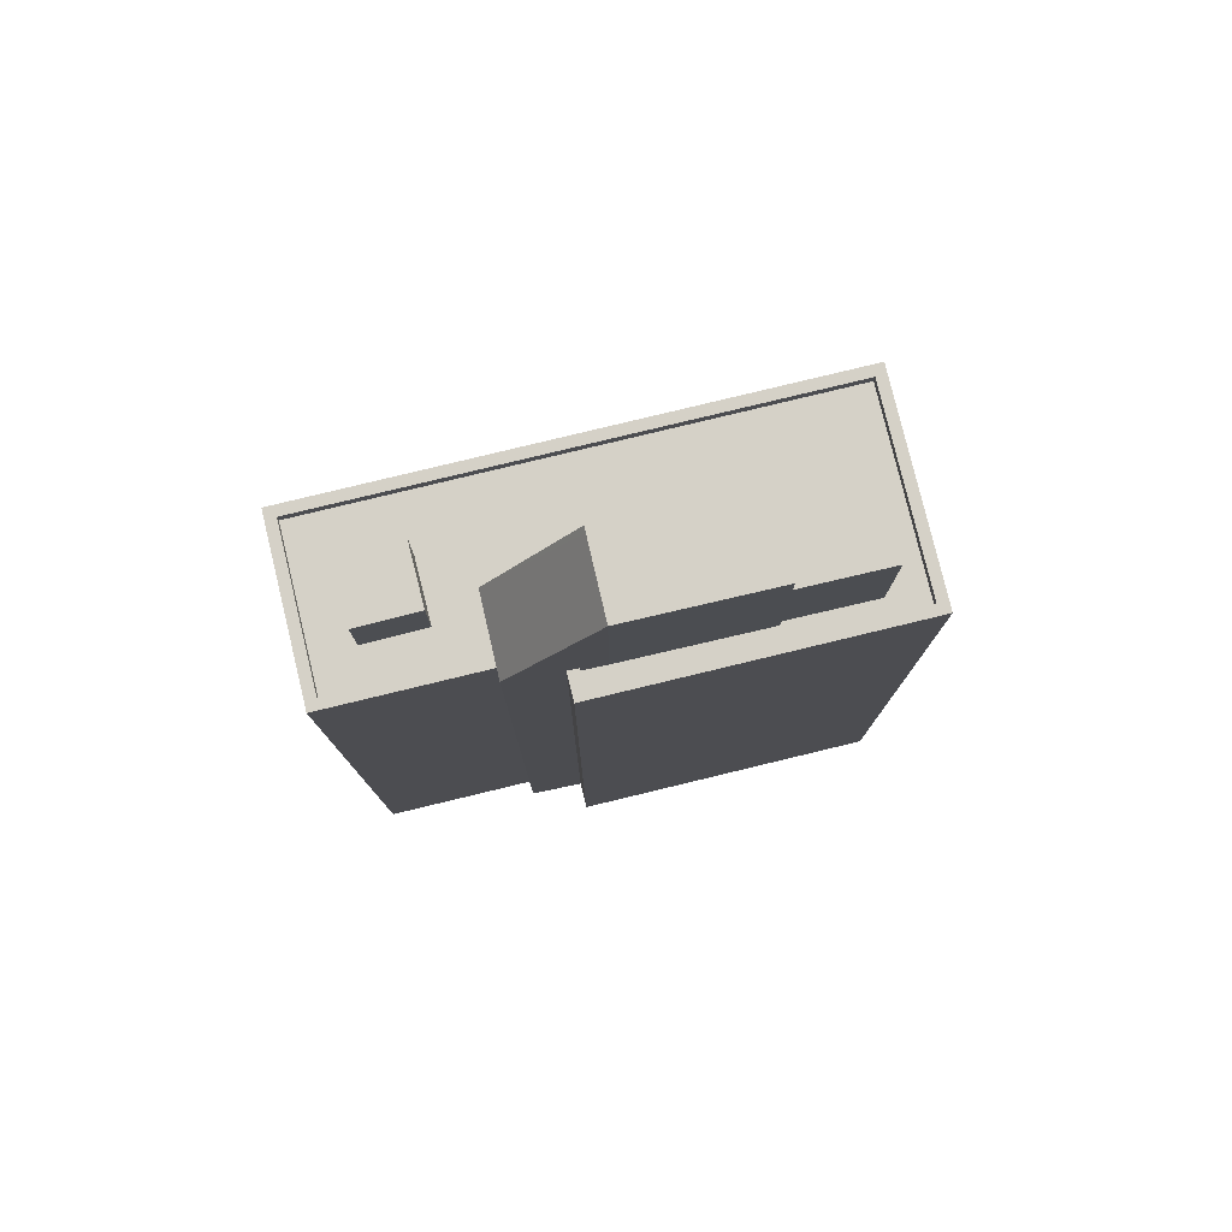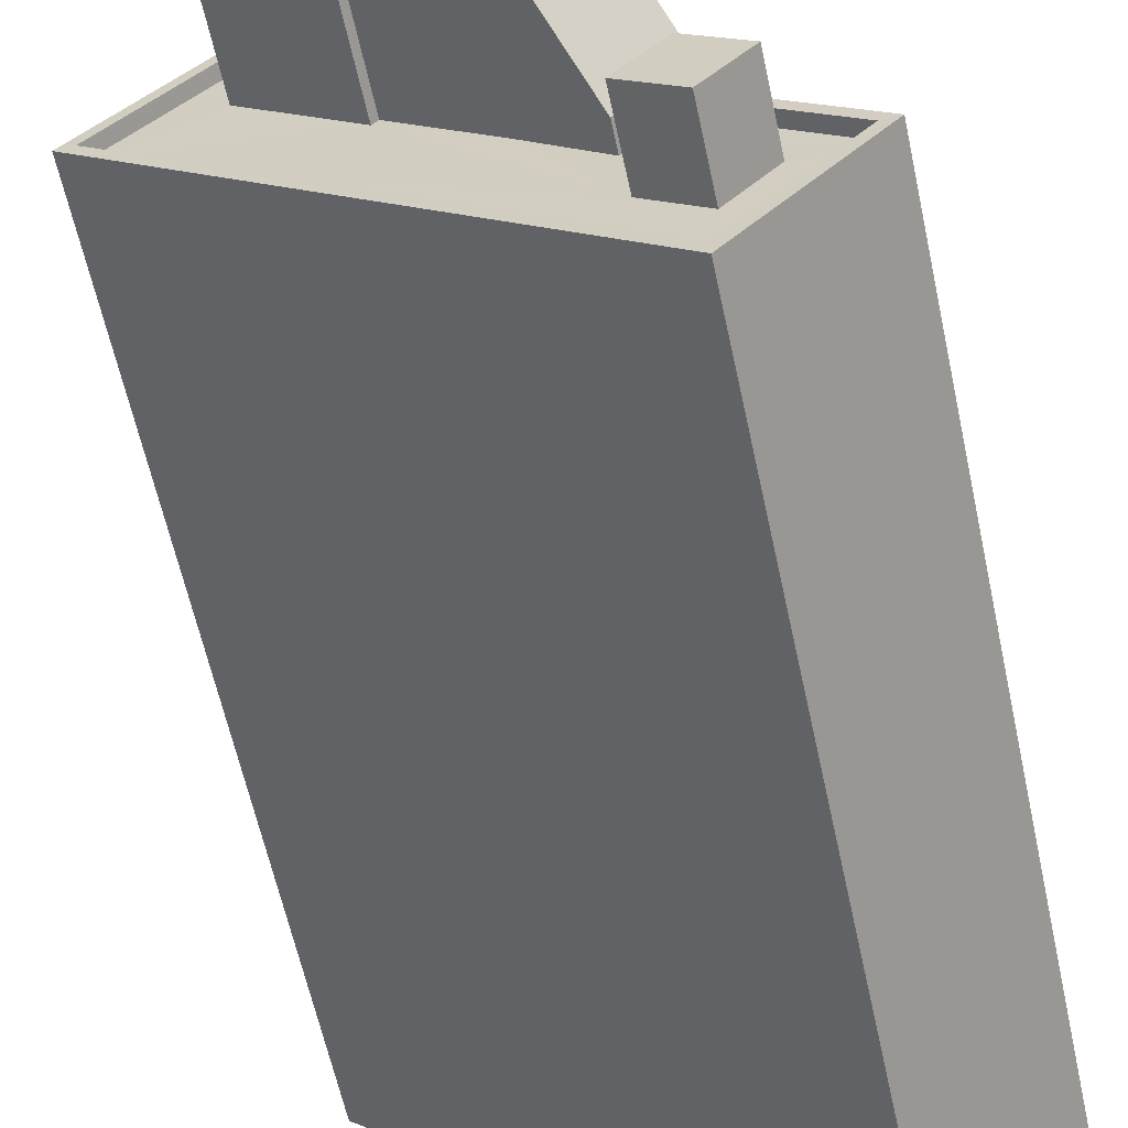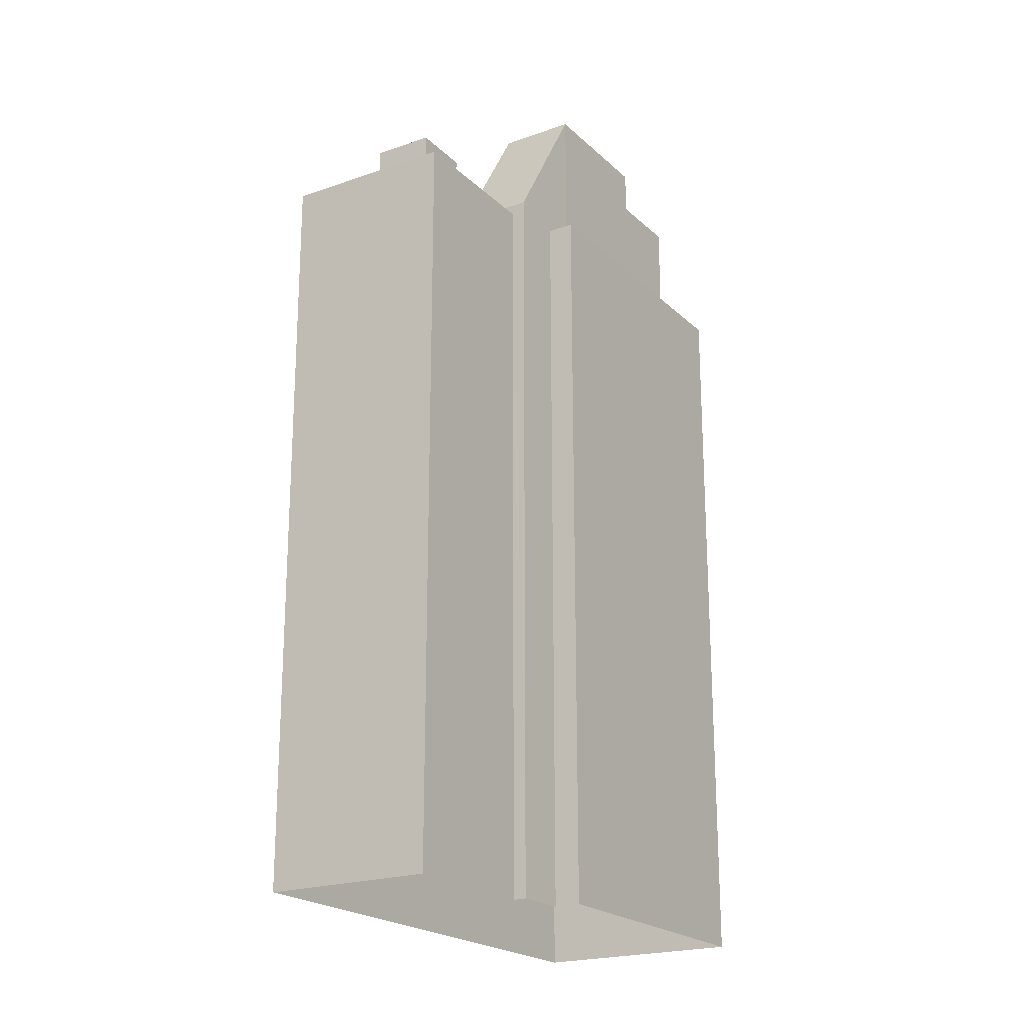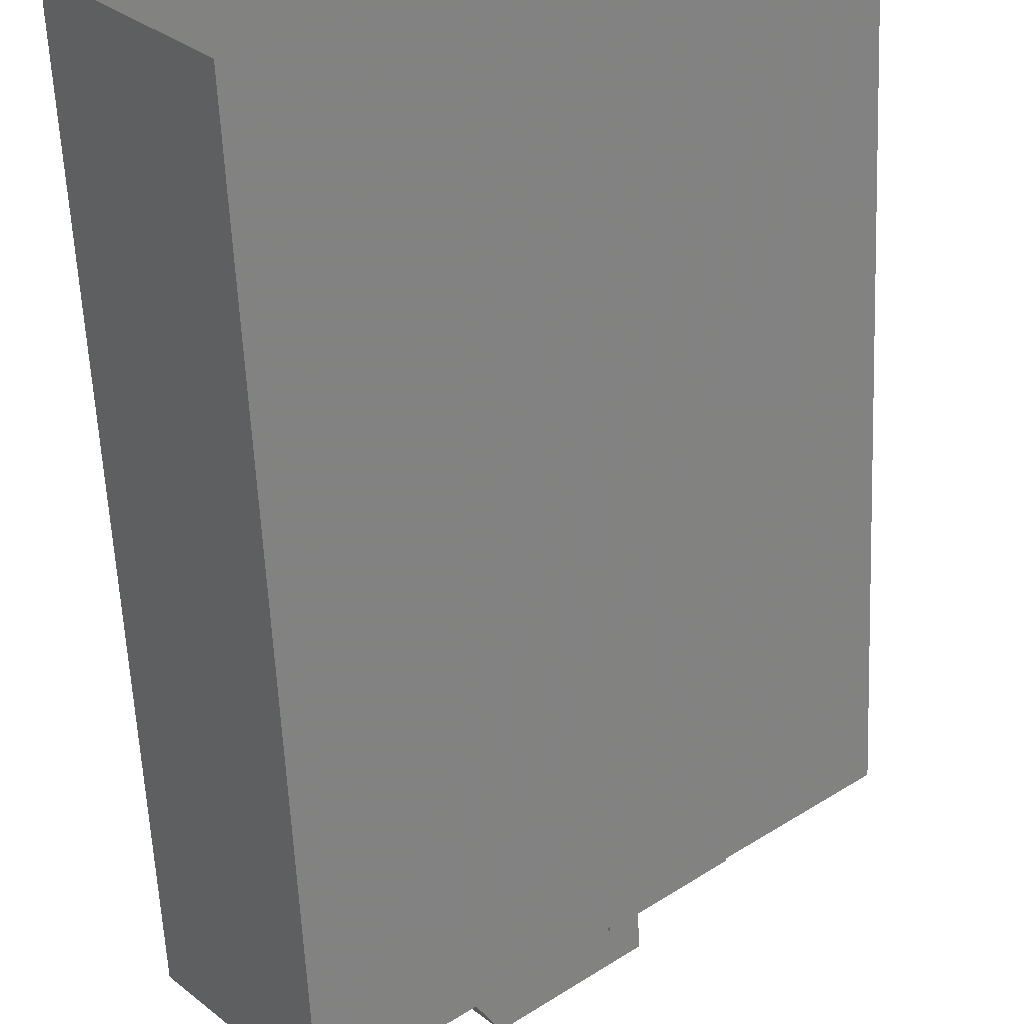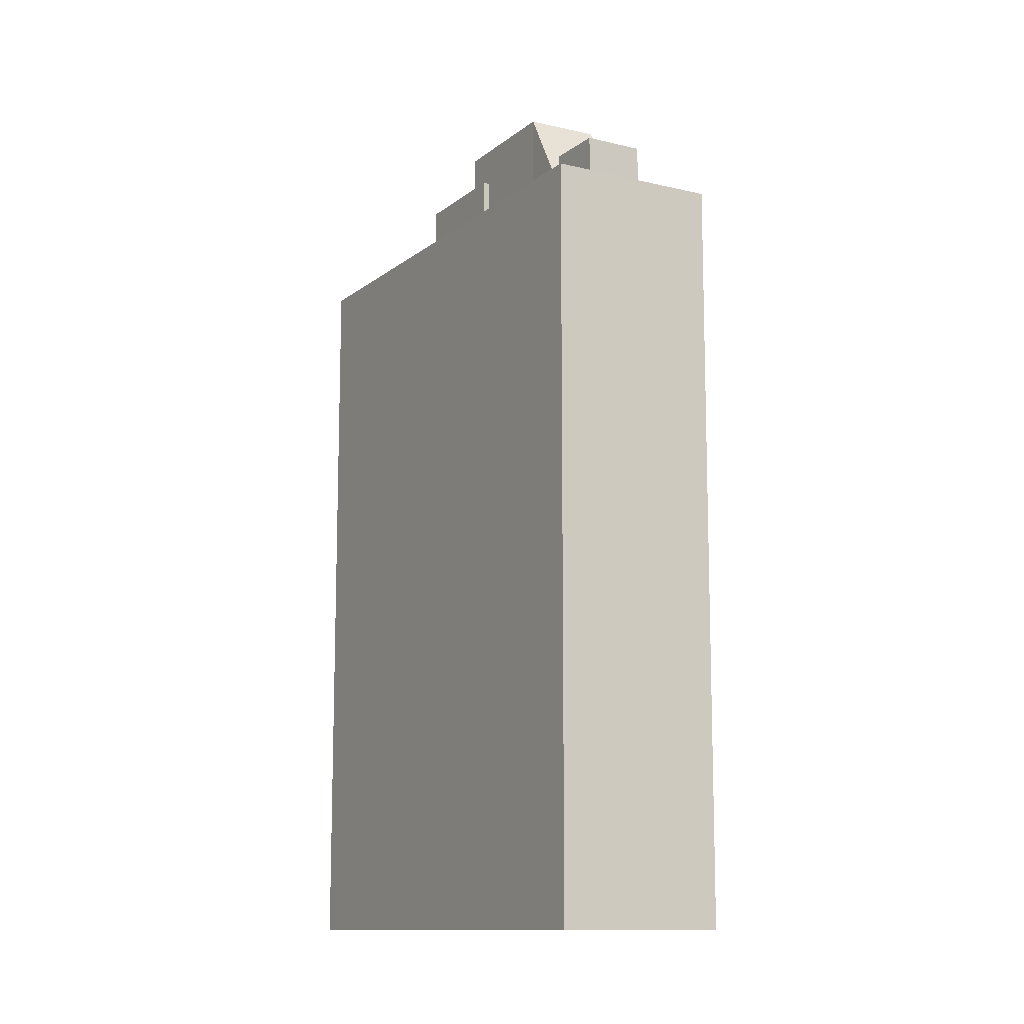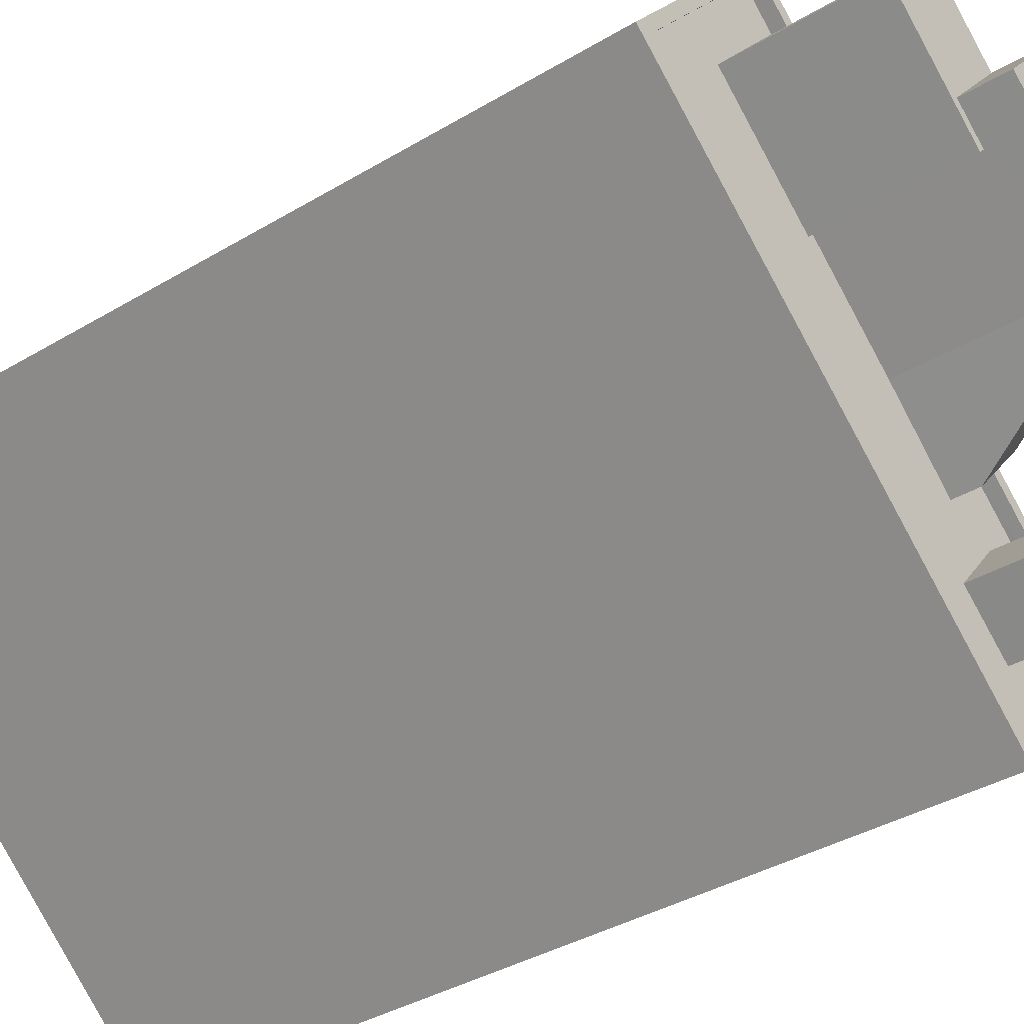
<metadata>
{"format":"obj","ext":"obj","renderer":"f3d","projection":"perspective","resolution":1024,"background":"white","views":[{"elev":79.2,"azim":126.0,"up":"+Z"},{"elev":-60.9,"azim":12.2,"up":"+Y"},{"elev":-21.2,"azim":81.7,"up":"+Z"},{"elev":-57.8,"azim":-177.4,"up":"+Y"},{"elev":-11.8,"azim":19.8,"up":"+Z"},{"elev":-35.7,"azim":-51.2,"up":"+Y"}]}
</metadata>
<code>
v -8838 -3.646e+04 10.65
v -8848 -3.645e+04 10.65
v -8844 -3.645e+04 10.65
v -8838 -3.645e+04 10.64
v -8837 -3.646e+04 10.64
v -8834 -3.646e+04 10.64
v -8837 -3.646e+04 10.64
v -8837 -3.646e+04 10.64
v -8840 -3.646e+04 36.57
v -8838 -3.646e+04 32.44
v -8837 -3.646e+04 32.43
v -8839 -3.645e+04 36.58
v -8840 -3.646e+04 36.57
v -8843 -3.645e+04 36.58
v -8842 -3.645e+04 36.58
v -8839 -3.645e+04 36.57
v -8840 -3.646e+04 36.57
v -8843 -3.645e+04 35.42
v -8843 -3.645e+04 35.42
v -8845 -3.645e+04 35.42
v -8844 -3.645e+04 35.42
v -8843 -3.645e+04 35.42
v -8842 -3.645e+04 35.42
v -8846 -3.645e+04 31.77
v -8848 -3.645e+04 31.77
v -8845 -3.645e+04 31.77
v -8837 -3.646e+04 31.76
v -8837 -3.646e+04 31.76
v -8835 -3.646e+04 31.76
v -8838 -3.646e+04 31.77
v -8845 -3.645e+04 31.77
v -8838 -3.646e+04 31.77
v -8837 -3.646e+04 31.77
v -8838 -3.646e+04 31.77
v -8836 -3.646e+04 31.76
v -8843 -3.645e+04 31.77
v -8843 -3.645e+04 31.77
v -8840 -3.646e+04 31.77
v -8834 -3.646e+04 31.76
v -8836 -3.646e+04 31.76
v -8837 -3.646e+04 31.77
v -8837 -3.646e+04 31.77
v -8838 -3.646e+04 31.77
v -8838 -3.645e+04 31.77
v -8839 -3.645e+04 31.77
v -8844 -3.645e+04 31.77
v -8844 -3.645e+04 31.77
v -8842 -3.645e+04 31.77
v -8842 -3.645e+04 31.77
v -8838 -3.645e+04 32.12
v -8844 -3.645e+04 32.12
v -8844 -3.645e+04 32.12
v -8837 -3.646e+04 32.12
v -8834 -3.646e+04 32.11
v -8834 -3.646e+04 32.11
v -8837 -3.646e+04 32.11
v -8848 -3.645e+04 32.12
v -8848 -3.645e+04 32.12
v -8838 -3.646e+04 32.12
v -8838 -3.645e+04 32.12
v -8837 -3.646e+04 32.12
v -8838 -3.646e+04 32.12
v -8837 -3.646e+04 32.11
v -8837 -3.646e+04 33.78
v -8837 -3.646e+04 33.79
v -8838 -3.646e+04 33.79
v -8836 -3.646e+04 33.78
f 1 2 3
f 3 4 1
f 1 5 2
f 6 5 7
f 8 7 1
f 7 5 1
f 9 10 11
f 11 12 9
f 13 10 9
f 14 9 15
f 15 9 16
f 17 9 14
f 18 19 20
f 20 19 21
f 18 22 19
f 21 19 23
f 24 25 26
f 27 28 29
f 30 25 28
f 31 24 26
f 32 33 34
f 29 35 27
f 26 25 36
f 37 36 38
f 32 30 33
f 38 30 32
f 30 28 27
f 30 36 25
f 38 36 30
f 39 40 29
f 29 40 35
f 39 41 42
f 42 41 34
f 42 34 33
f 40 39 42
f 43 44 45
f 31 46 24
f 24 46 47
f 48 44 47
f 45 44 48
f 46 49 48
f 46 48 47
f 50 51 52
f 53 54 55
f 54 56 55
f 51 57 58
f 59 50 60
f 58 57 56
f 53 61 54
f 62 59 60
f 63 58 56
f 58 52 51
f 54 63 56
f 50 52 60
f 64 65 66
f 64 67 65
f 34 10 32
f 10 61 11
f 11 53 8
f 8 53 7
f 61 34 41
f 61 53 11
f 34 61 10
f 43 45 62
f 1 59 8
f 8 59 11
f 16 12 11
f 45 16 62
f 62 16 59
f 59 16 11
f 10 13 38
f 32 10 38
f 9 12 16
f 19 14 23
f 49 23 48
f 48 23 15
f 23 14 15
f 16 48 15
f 16 45 48
f 13 9 17
f 17 14 22
f 17 22 13
f 14 19 22
f 13 22 38
f 38 22 37
f 22 18 36
f 37 22 36
f 18 20 26
f 36 18 26
f 26 20 31
f 20 21 31
f 21 46 31
f 46 23 49
f 46 21 23
f 1 4 50
f 59 1 50
f 51 3 2
f 57 51 2
f 3 50 4
f 3 51 50
f 7 55 6
f 7 53 55
f 55 5 6
f 55 56 5
f 56 2 5
f 56 57 2
f 63 28 25
f 58 63 25
f 25 24 58
f 24 47 52
f 58 24 52
f 60 52 47
f 44 60 47
f 43 60 44
f 43 62 60
f 41 39 54
f 61 41 54
f 28 63 29
f 29 54 39
f 29 63 54
f 64 66 30
f 27 64 30
f 42 33 65
f 33 30 66
f 33 66 65
f 42 67 40
f 42 65 67
f 27 35 64
f 35 40 67
f 64 35 67

</code>
